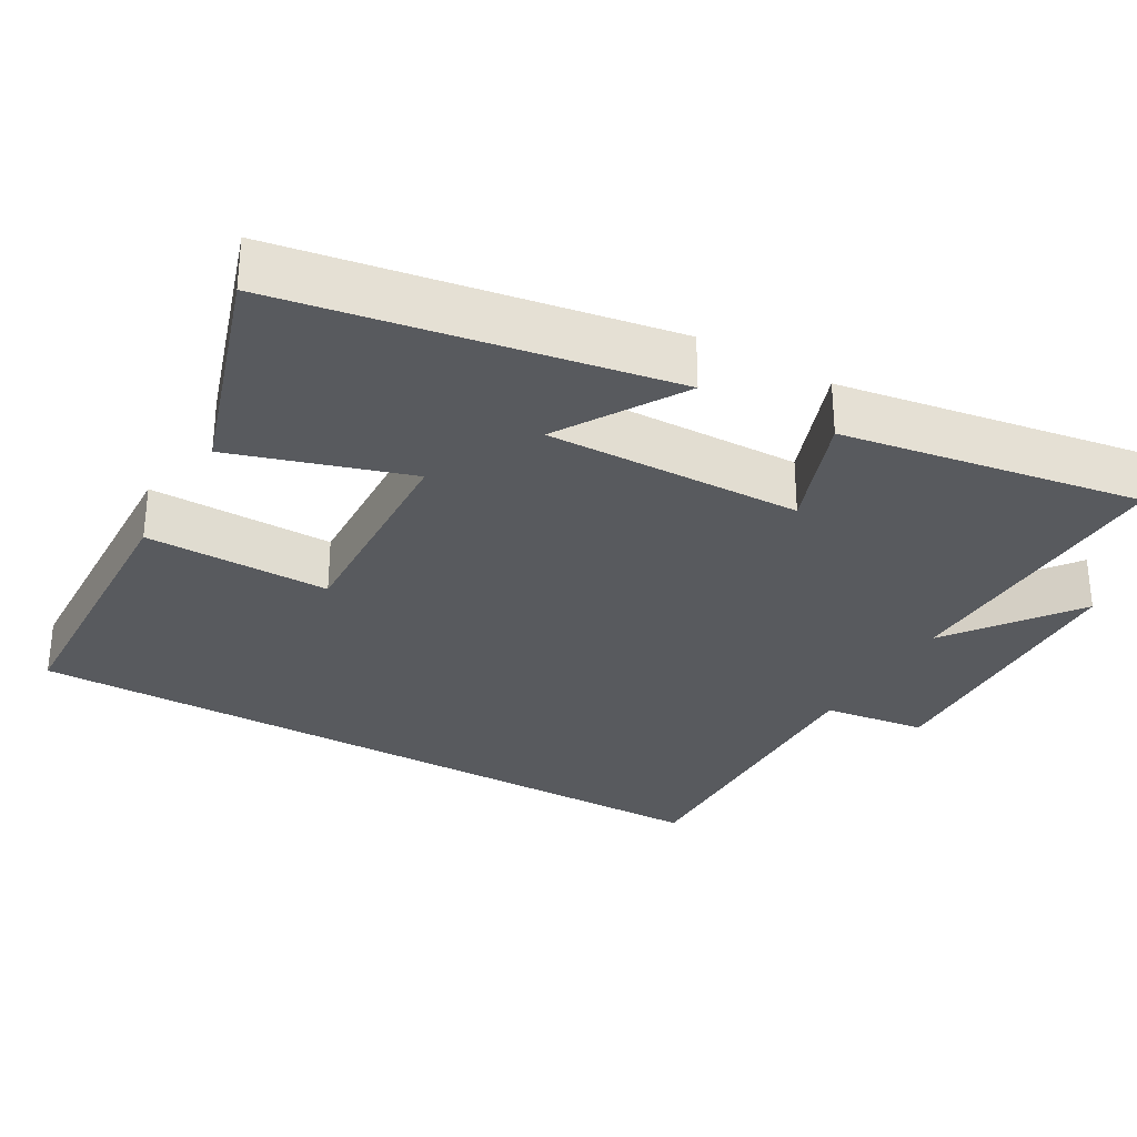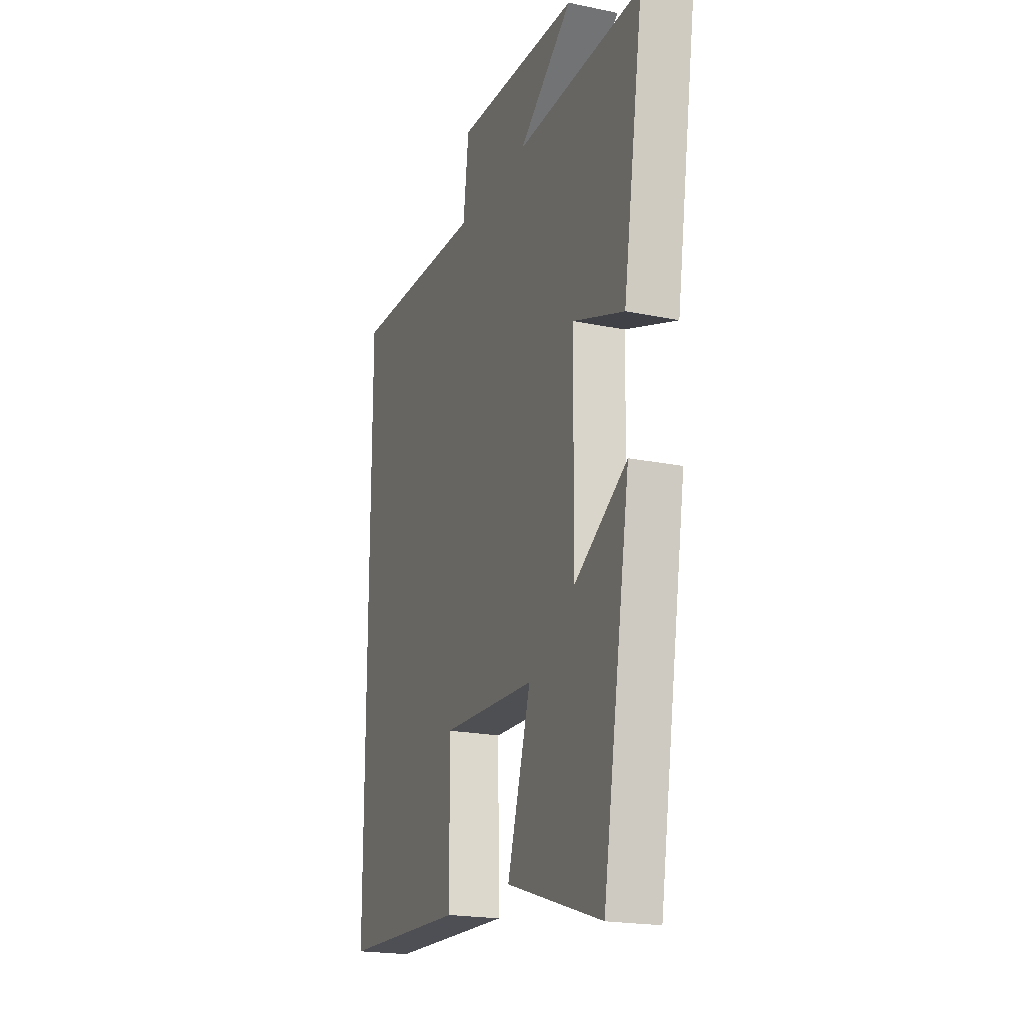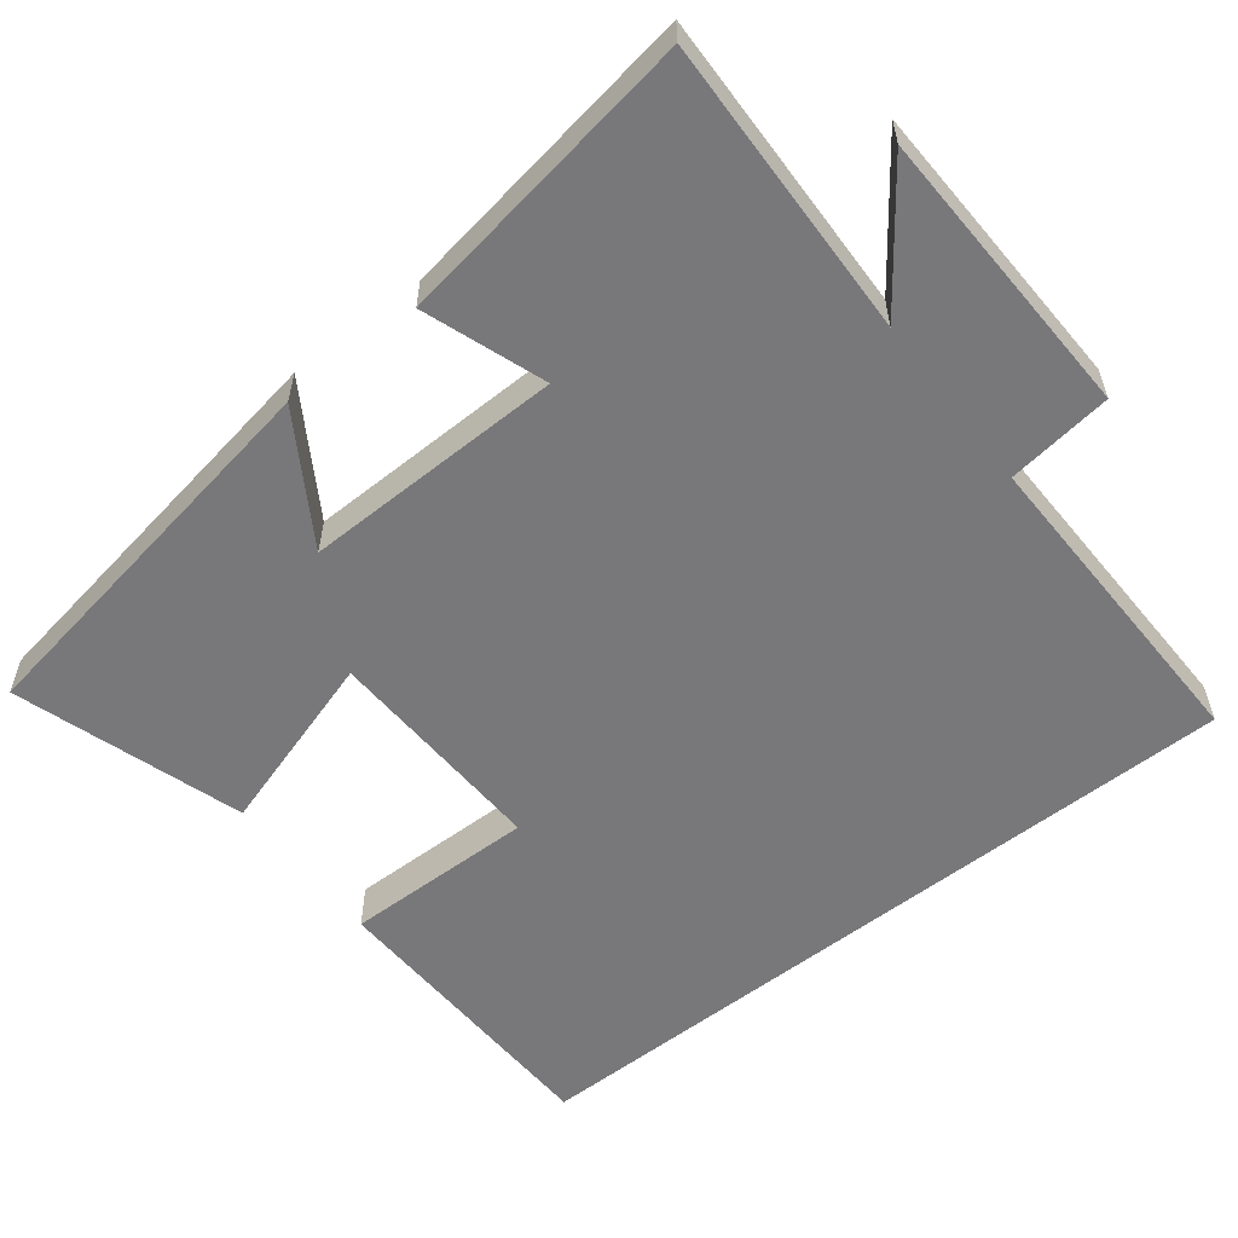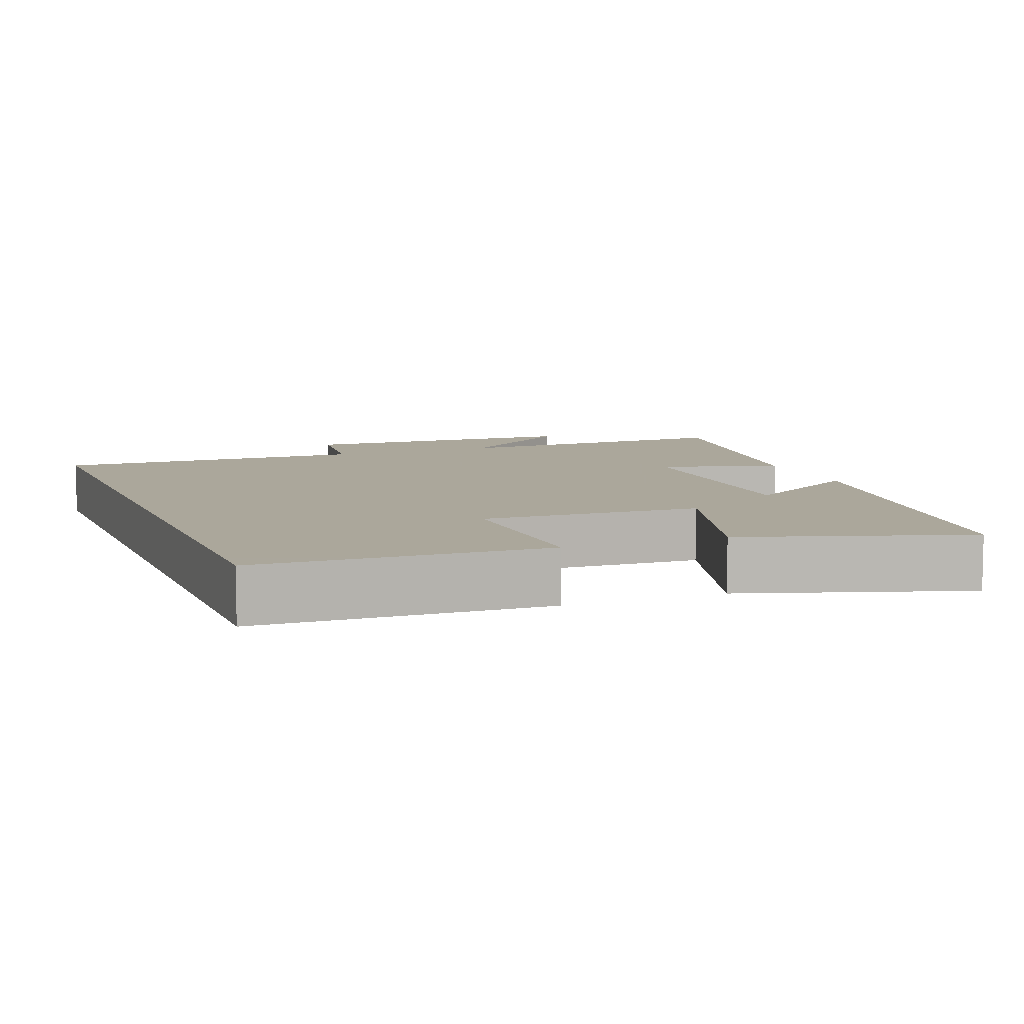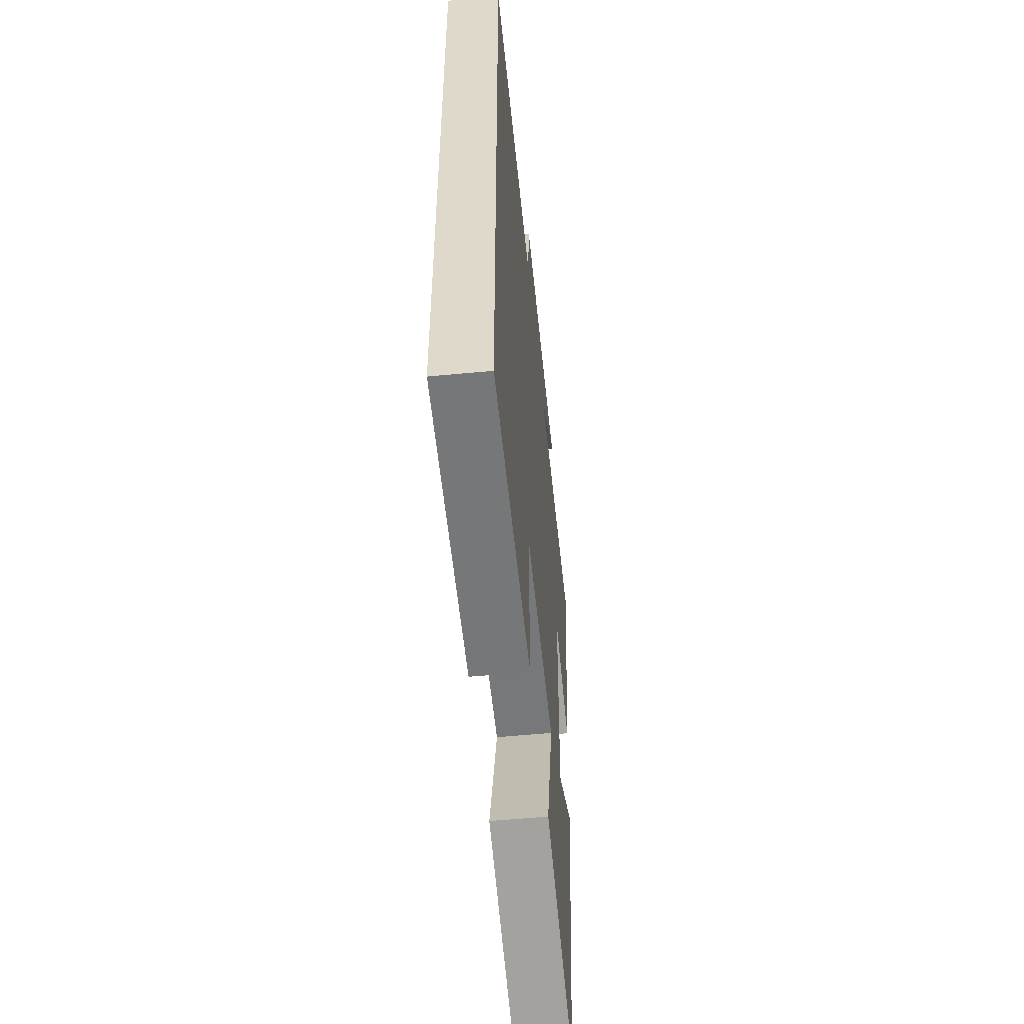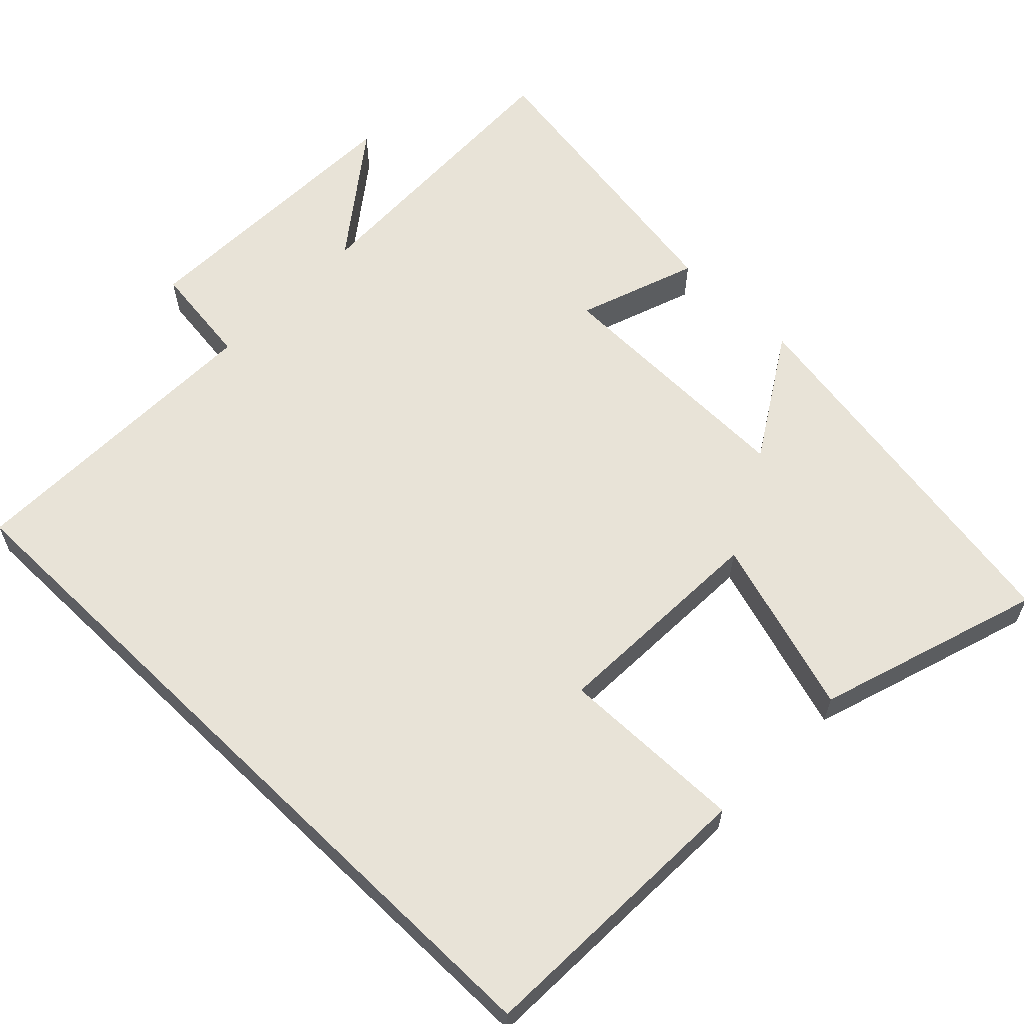
<metadata>
{"format":"obj","ext":"obj","renderer":"f3d","projection":"perspective","resolution":1024,"background":"white","views":[{"elev":-30.6,"azim":-119.6,"up":"+Y"},{"elev":-20.2,"azim":-110.8,"up":"+Z"},{"elev":-57.5,"azim":-52.0,"up":"+Y"},{"elev":8.2,"azim":158.7,"up":"+Y"},{"elev":-55.1,"azim":95.8,"up":"+Z"},{"elev":61.6,"azim":134.1,"up":"+Y"}]}
</metadata>
<code>
v 0.5 0.07 0.508
v 0.5 0.07 -0.486
v 0.109 0.07 -0.5
v 0.113 0.07 -0.249
v -0.185 0.07 -0.261
v -0.111 0.07 -0.5
v -0.413 0.07 -0.597
v -0.5 0.07 -0.078
v -0.333 0.07 -0.181
v -0.339 0.07 0.165
v -0.5 0.07 0.108
v -0.564 0.07 0.513
v -0.164 0.07 0.5
v -0.334 0.07 0.628
v 0.056 0.07 0.64
v 0.074 0.07 0.5
v 0.5 0 0.508
v 0.5 0 -0.486
v 0.109 0 -0.5
v 0.113 0 -0.249
v -0.185 0 -0.261
v -0.111 0 -0.5
v -0.413 0 -0.597
v -0.5 0 -0.078
v -0.333 0 -0.181
v -0.339 0 0.165
v -0.5 0 0.108
v -0.564 0 0.513
v -0.164 0 0.5
v -0.334 0 0.628
v 0.056 0 0.64
v 0.074 0 0.5
f 13 14 15 16
f 10 11 12 13
f 9 10 13 16
f 6 7 8 9
f 5 6 9
f 9 16 1
f 5 9 1
f 4 5 1
f 1 2 3 4
f 32 31 30 29
f 29 28 27 26
f 32 29 26 25
f 25 24 23 22
f 25 22 21
f 17 32 25
f 17 25 21
f 17 21 20
f 20 19 18 17
f 1 17 18 2
f 2 18 19 3
f 3 19 20 4
f 4 20 21 5
f 5 21 22 6
f 6 22 23 7
f 7 23 24 8
f 8 24 25 9
f 9 25 26 10
f 10 26 27 11
f 11 27 28 12
f 12 28 29 13
f 13 29 30 14
f 14 30 31 15
f 15 31 32 16
f 16 32 17 1

</code>
